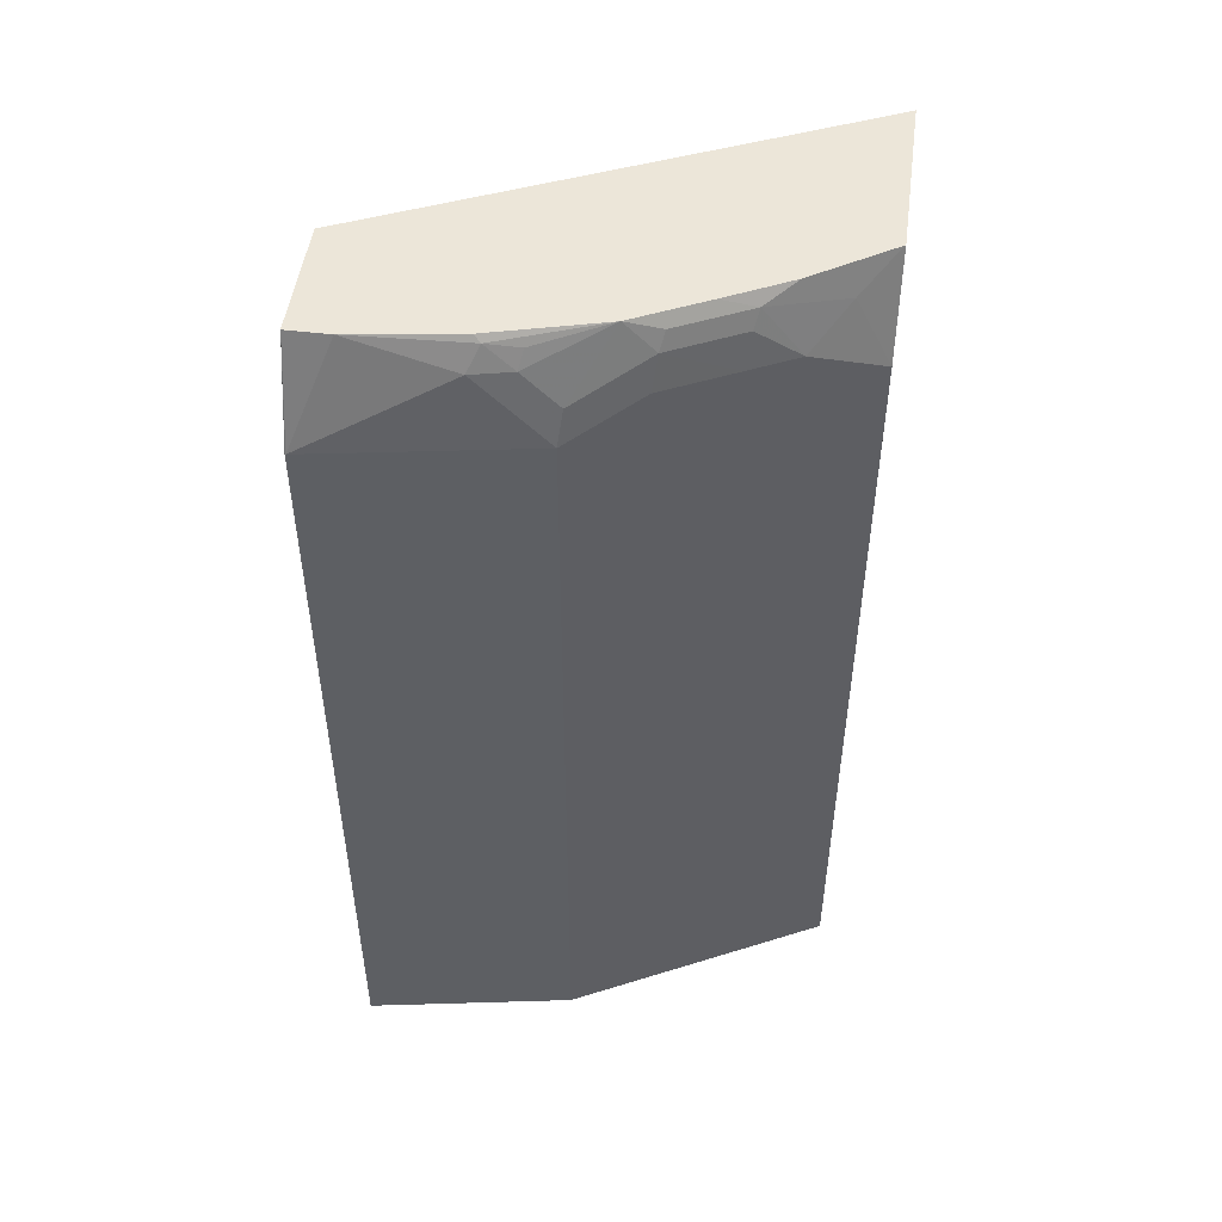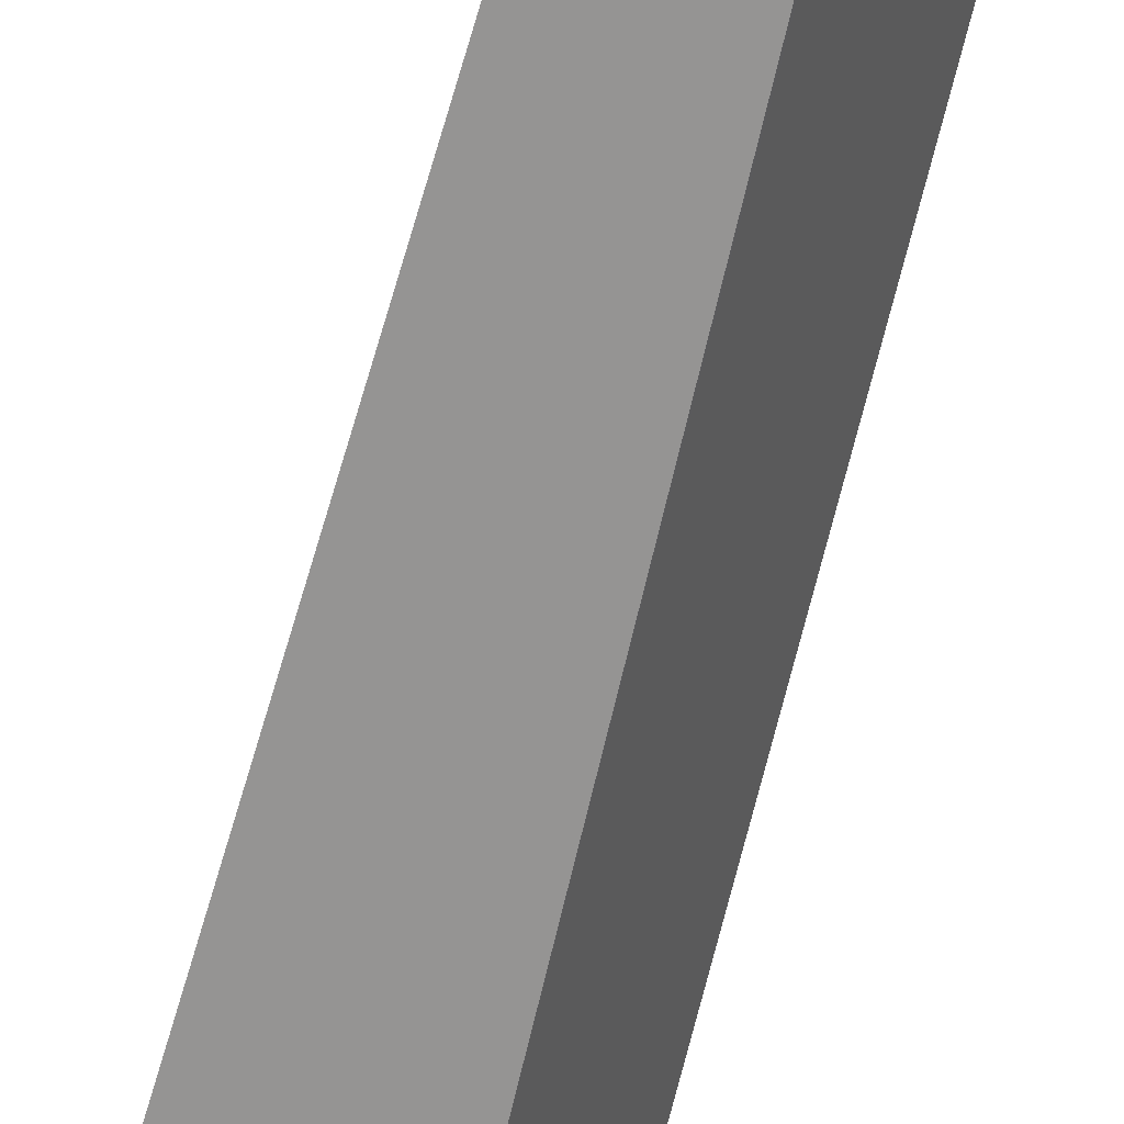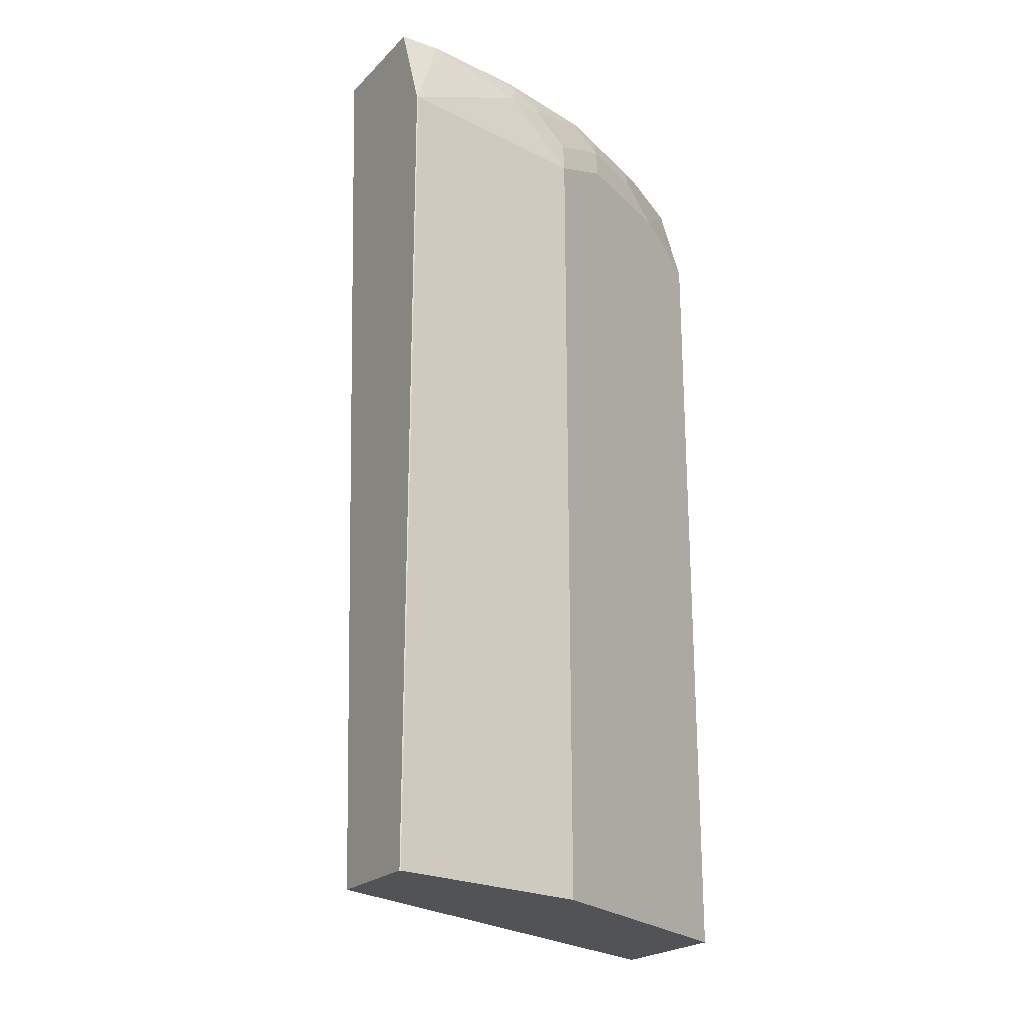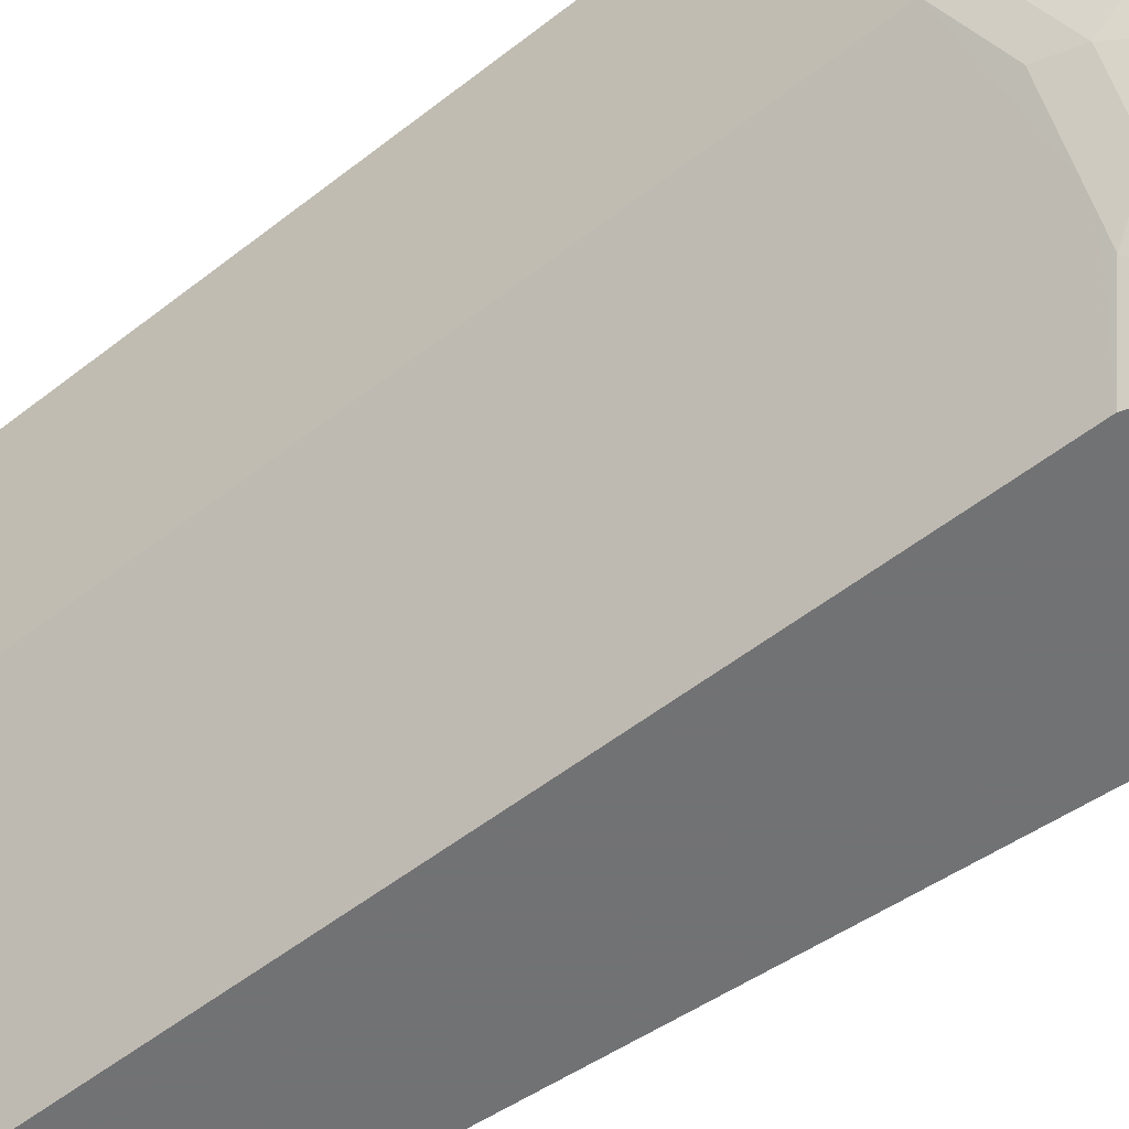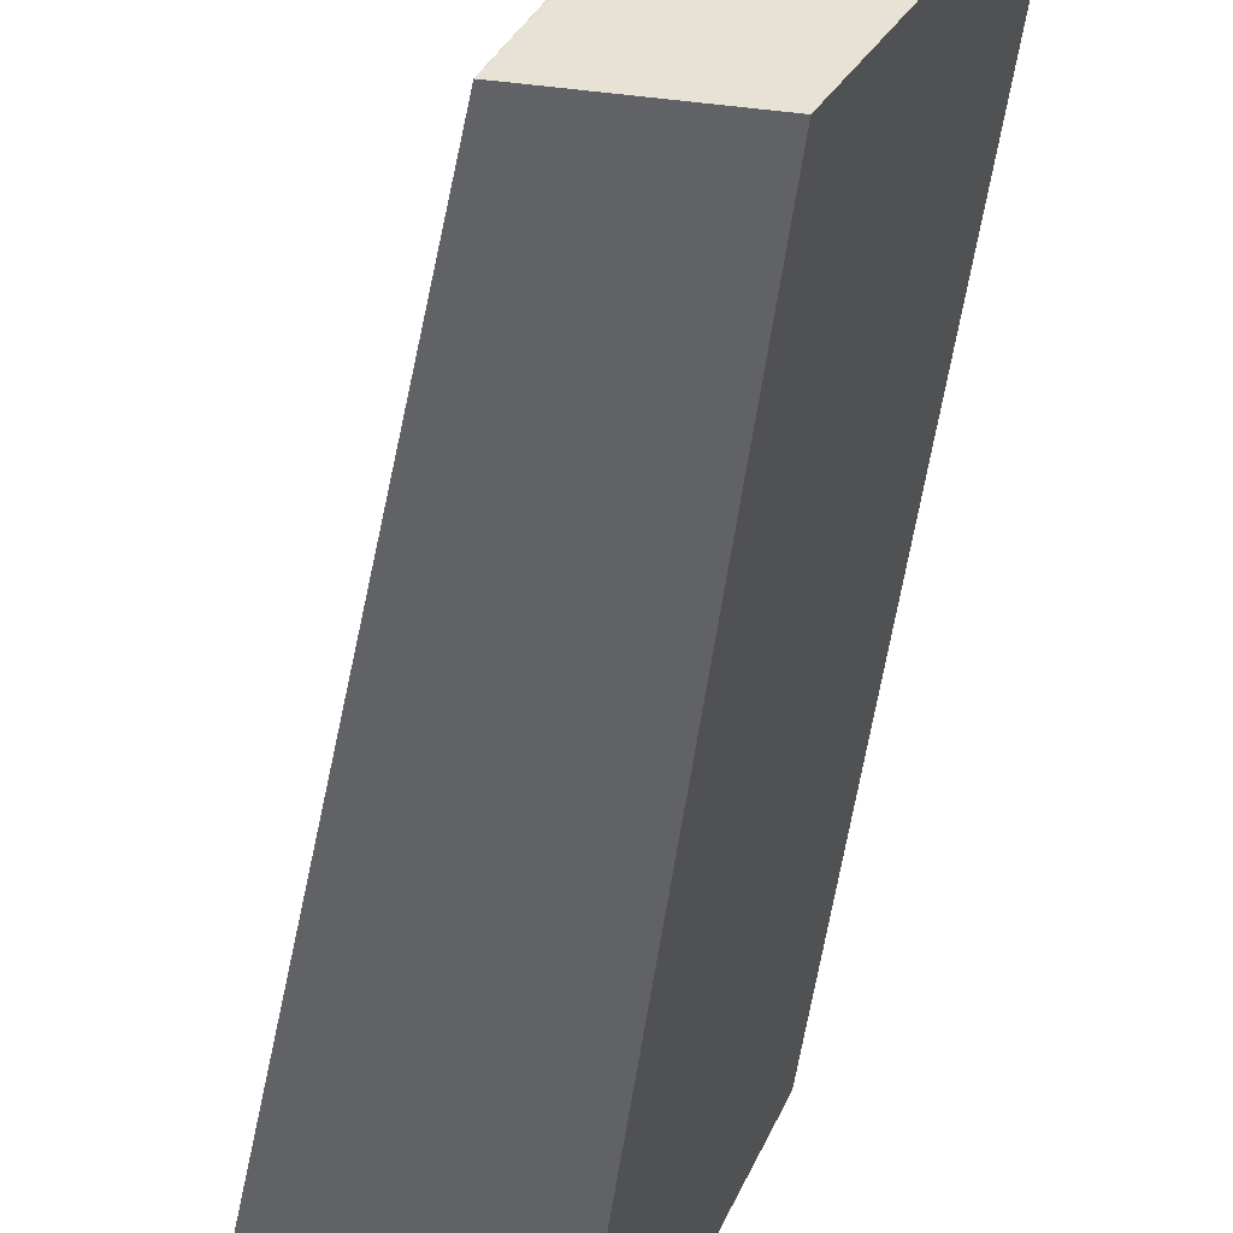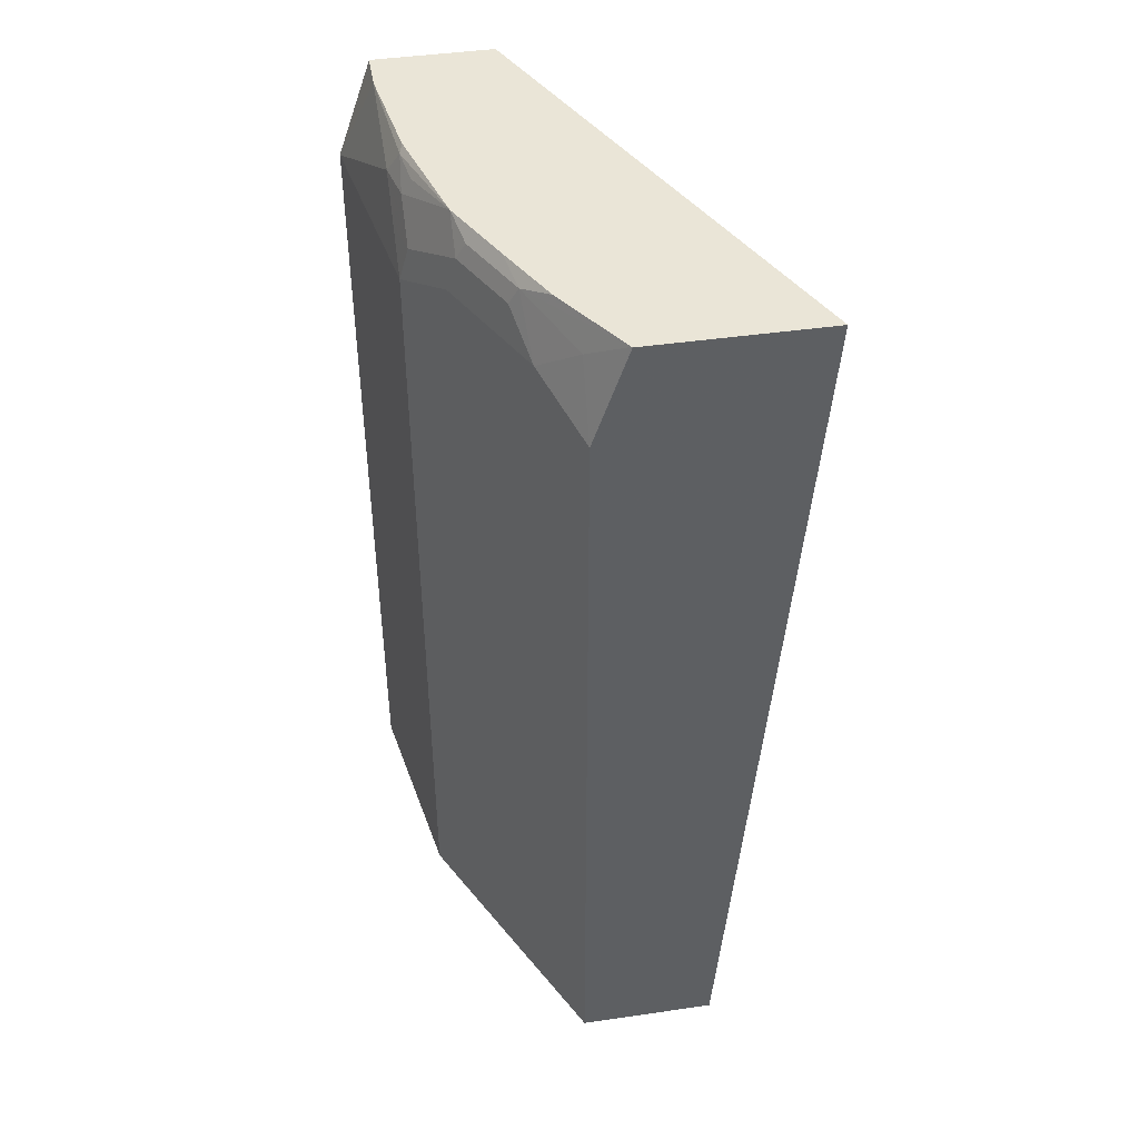
<metadata>
{"format":"obj","ext":"obj","renderer":"f3d","projection":"perspective","resolution":1024,"background":"white","views":[{"elev":49.3,"azim":97.6,"up":"+Y"},{"elev":-67.1,"azim":-12.7,"up":"+Z"},{"elev":-22.4,"azim":58.4,"up":"+Y"},{"elev":-55.6,"azim":129.3,"up":"+Z"},{"elev":-50.6,"azim":-7.1,"up":"+Z"},{"elev":44.2,"azim":170.4,"up":"+Y"}]}
</metadata>
<code>
v 0.406 0.442 0.0005685
v 0.4063 0.442 0.0004672
v 0.3401 0.442 0.0005685
v 0.4253 0.3867 0.0005685
v 0.4063 0.442 -0.02233
v 0.4256 0.3869 -1.355e-05
v 0.2199 0.442 -0.2579
v 0.3676 -0.07396 0.0005685
v 0.4253 -0.07396 0.0005685
v 0.4063 0.4256 -0.0774
v 0.3998 0.4385 -0.08385
v 0.3981 0.442 -0.08038
v 0.4063 0.3869 -0.1161
v 0.4063 0.4063 -0.09675
v 0.4256 -0.07396 -1.355e-05
v 0.3166 0.442 -0.2579
v 0.258 -0.07391 -0.2579
v 0.2591 -0.07396 -0.2557
v 0.4014 0.4256 -0.09916
v 0.3966 0.4353 -0.1016
v 0.3821 0.442 -0.1408
v 0.3934 0.3869 -0.1419
v 0.3676 0.4063 -0.1935
v 0.3869 0.4063 -0.1548
v 0.4014 0.4063 -0.1185
v 0.4063 -0.07396 -0.1161
v 0.401 -0.07396 -0.1267
v 0.317 0.442 -0.2575
v 0.3353 0.3869 -0.2579
v 0.2627 -0.07396 -0.2579
v 0.3821 0.4256 -0.1572
v 0.3773 0.4353 -0.1596
v 0.3628 0.442 -0.1795
v 0.3611 0.4063 -0.2064
v 0.3628 0.4256 -0.1959
v 0.3365 -0.07396 -0.2557
v 0.3449 0.442 -0.2145
v 0.3579 0.4353 -0.1983
v 0.3353 0.4256 -0.2386
v 0.3547 0.4063 -0.2193
v 0.3353 -0.07396 -0.2579
f 21 32 38
f 16 28 29
f 21 31 32
f 21 25 31
f 19 25 21
f 19 21 20
f 17 30 18
f 13 27 22
f 11 19 20
f 13 25 14
f 13 31 25
f 13 24 31
f 13 23 24
f 13 22 23
f 11 21 12
f 11 20 21
f 21 38 33
f 13 26 27
f 22 27 23
f 33 38 37
f 23 34 35
f 38 40 39
f 35 40 38
f 34 40 35
f 10 25 19
f 31 38 32
f 31 35 38
f 29 36 41
f 23 29 34
f 29 40 34
f 28 39 29
f 28 38 39
f 28 37 38
f 23 36 29
f 23 27 36
f 23 31 24
f 23 35 31
f 29 39 40
f 10 14 25
f 8 30 41
f 8 15 9
f 4 9 15
f 3 7 8
f 2 6 5
f 2 4 6
f 10 19 11
f 1 9 4
f 1 8 9
f 1 3 8
f 1 7 3
f 1 16 7
f 1 28 16
f 1 37 28
f 1 33 37
f 1 21 33
f 1 12 21
f 1 5 12
f 1 2 5
f 4 15 6
f 5 10 11
f 1 4 2
f 5 6 10
f 5 11 12
f 8 27 26
f 8 36 27
f 8 41 36
f 8 18 30
f 8 17 18
f 7 17 8
f 8 26 15
f 7 41 30
f 7 29 41
f 7 16 29
f 6 26 13
f 6 15 26
f 6 14 10
f 6 13 14
f 7 30 17

</code>
